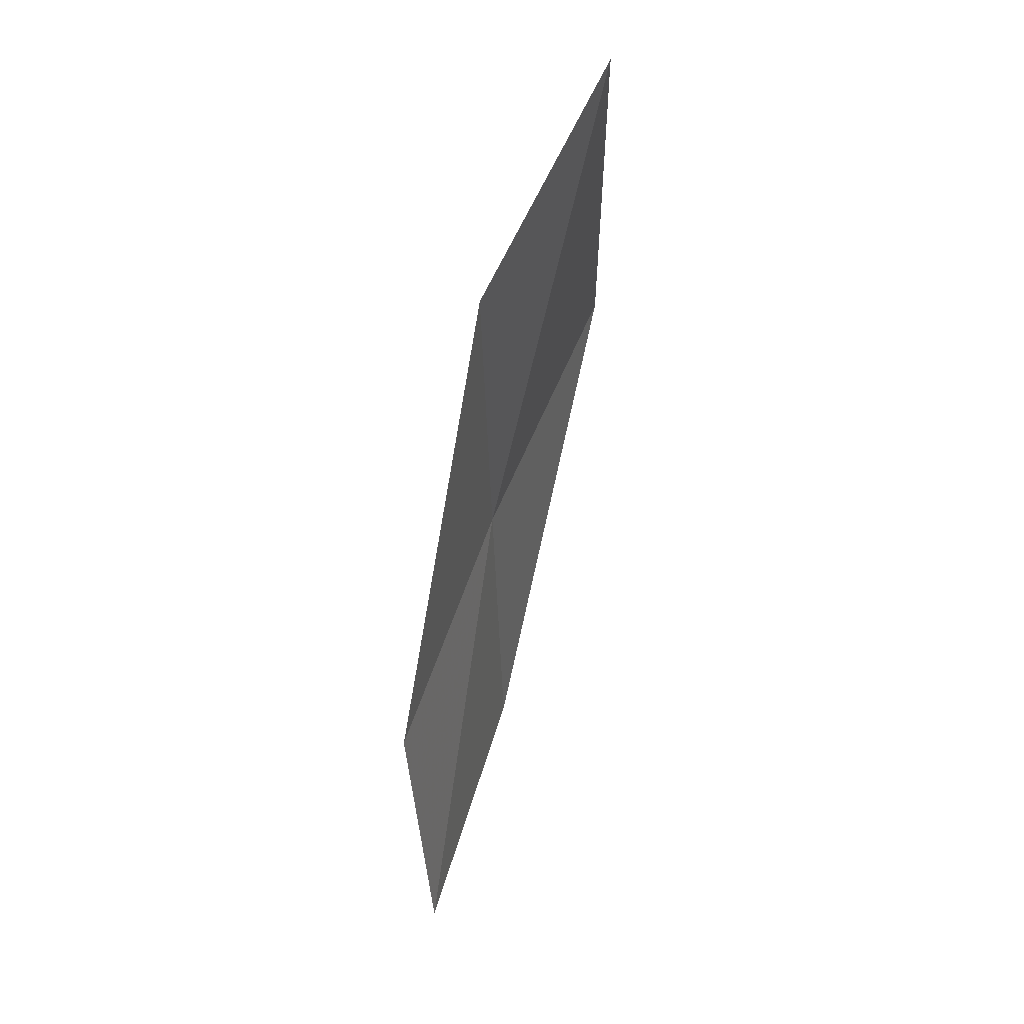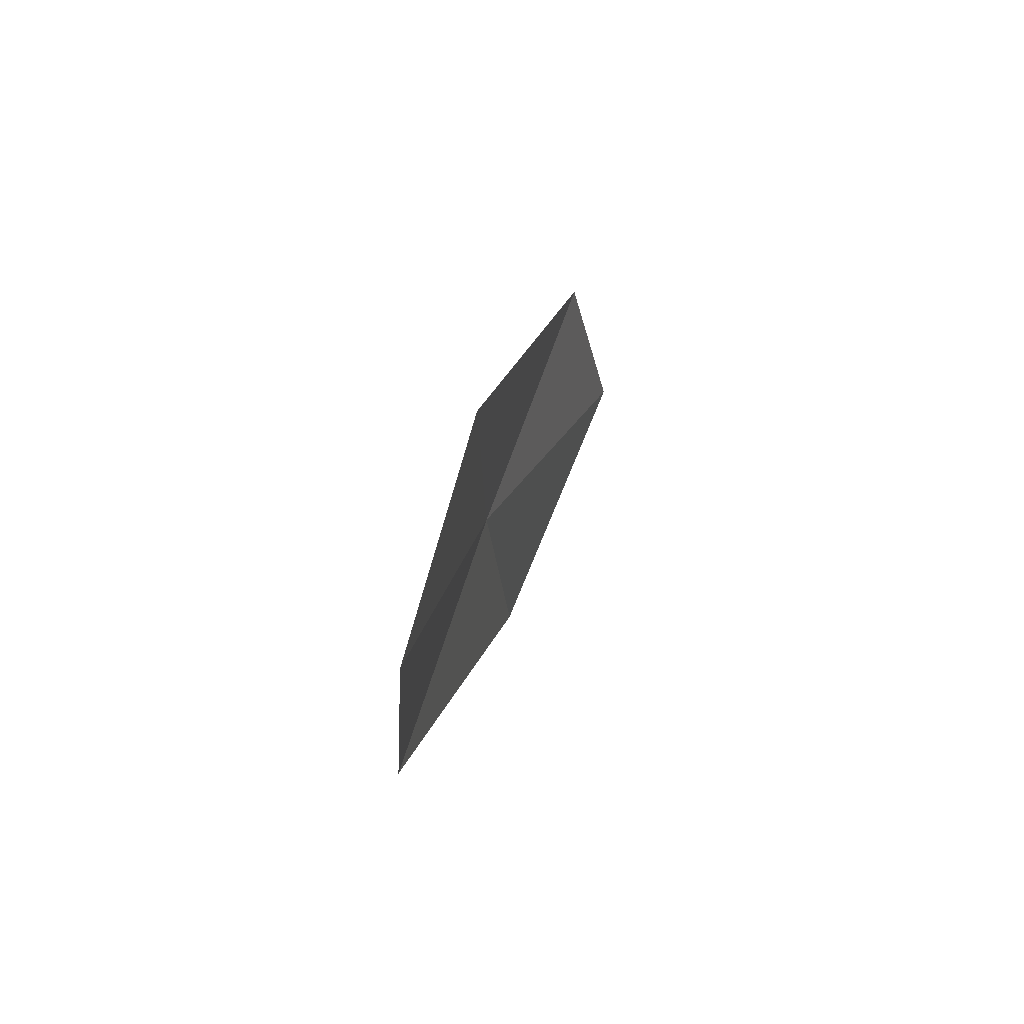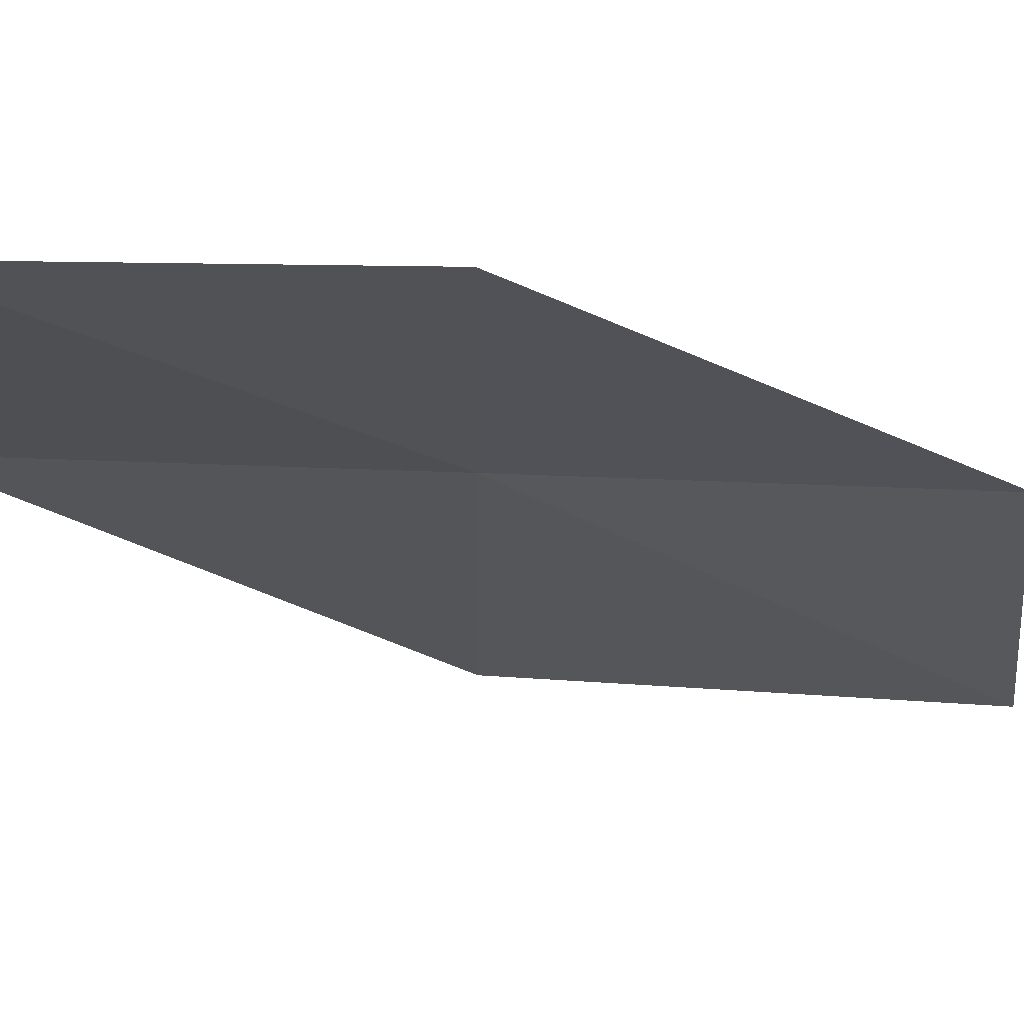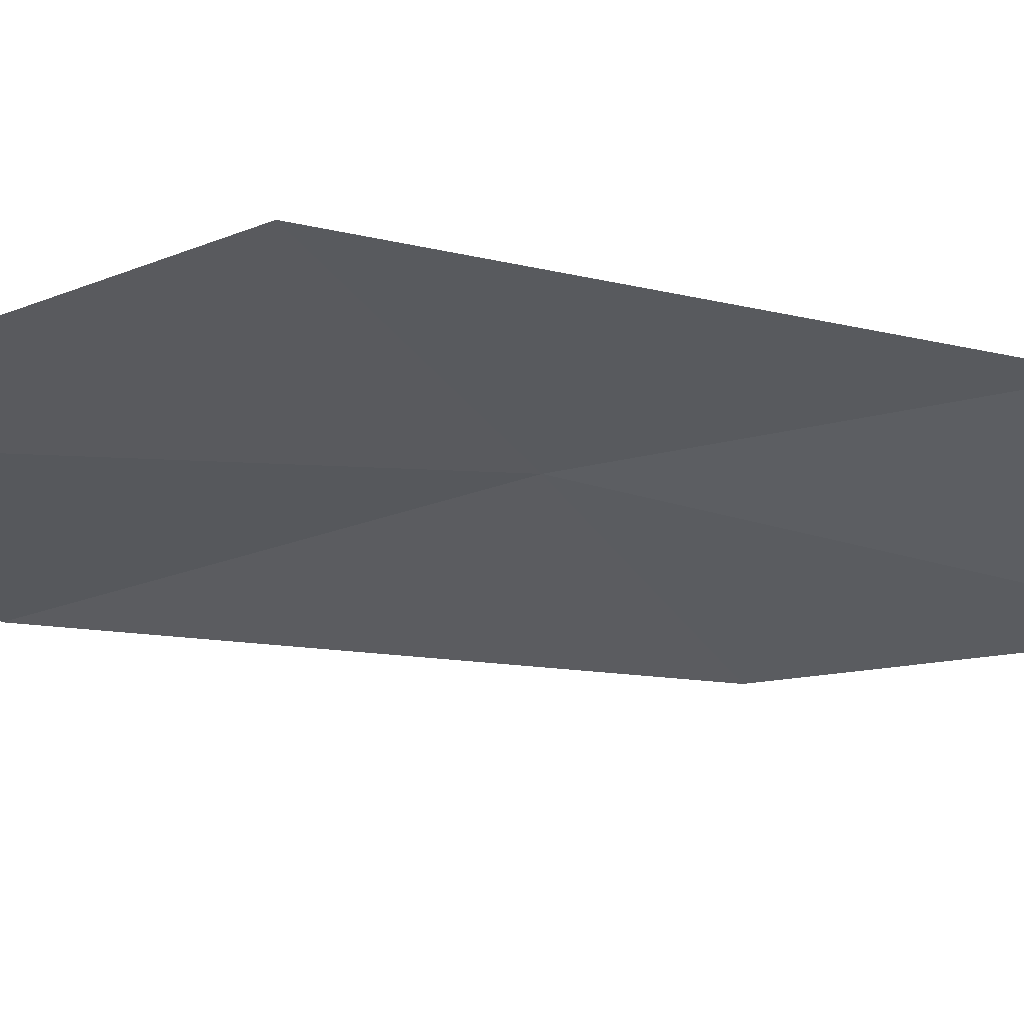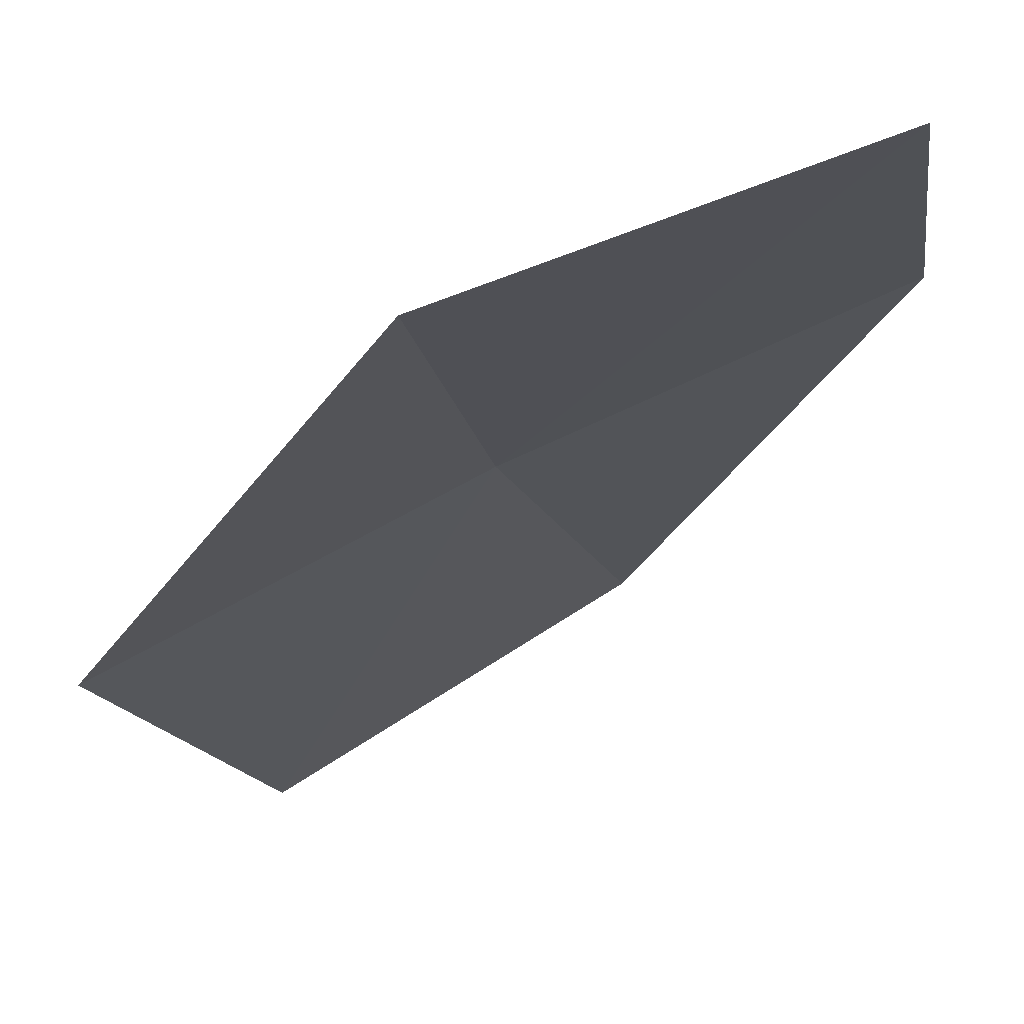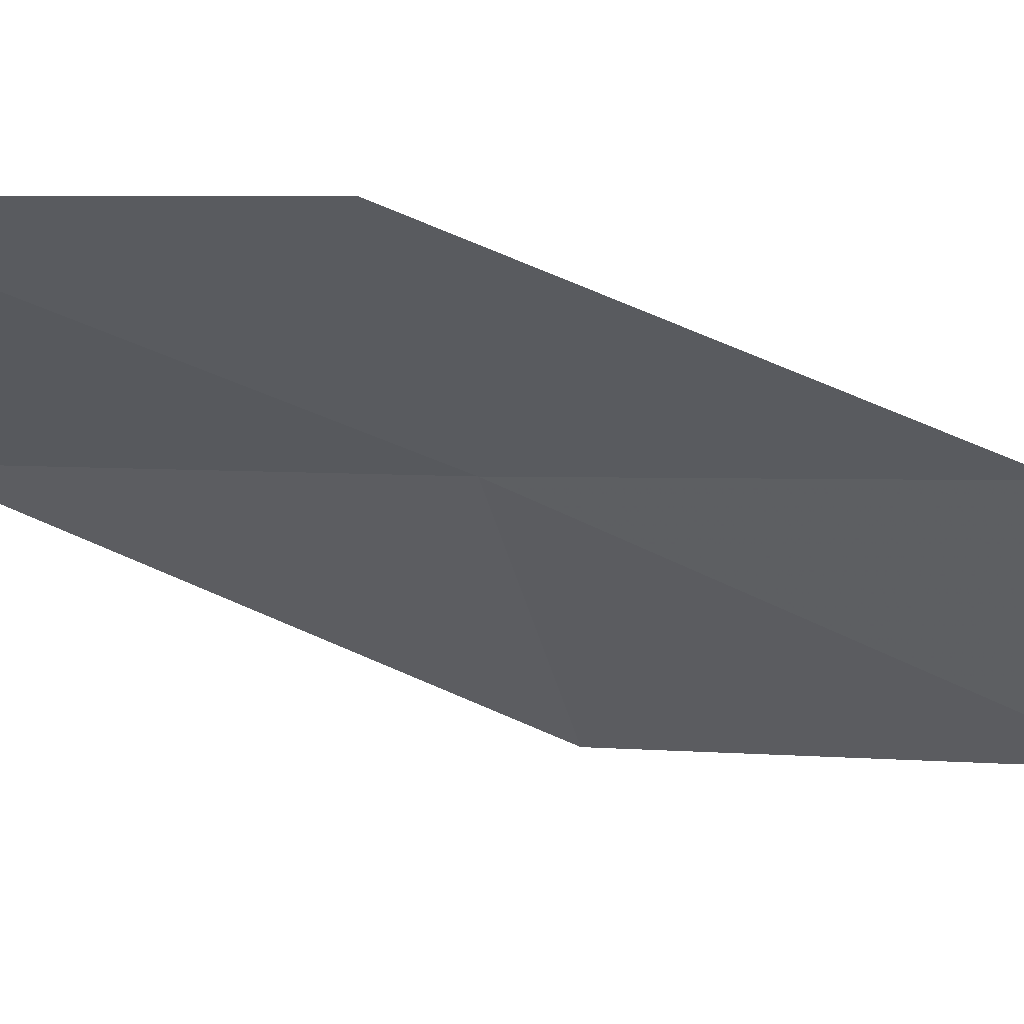
<metadata>
{"format":"obj","ext":"obj","renderer":"f3d","projection":"perspective","resolution":1024,"background":"white","views":[{"elev":10.4,"azim":93.7,"up":"+Y"},{"elev":-72.2,"azim":64.5,"up":"+Y"},{"elev":-4.6,"azim":36.6,"up":"+Z"},{"elev":-53.0,"azim":-113.1,"up":"+Z"},{"elev":-12.0,"azim":-27.3,"up":"+Z"},{"elev":-14.7,"azim":50.3,"up":"+Z"}]}
</metadata>
<code>
v -9.737 13.03 18.55
v -8.609 14.31 18.52
v -9.323 15.49 17.91
v -10.58 14.15 18.01
v -8.948 11.99 18.96
v -10.7 11.67 18.55
v -9.795 10.7 18.89
f 1 3 2
f 1 4 3
f 1 2 5
f 1 6 4
f 1 5 7
f 1 7 6

</code>
